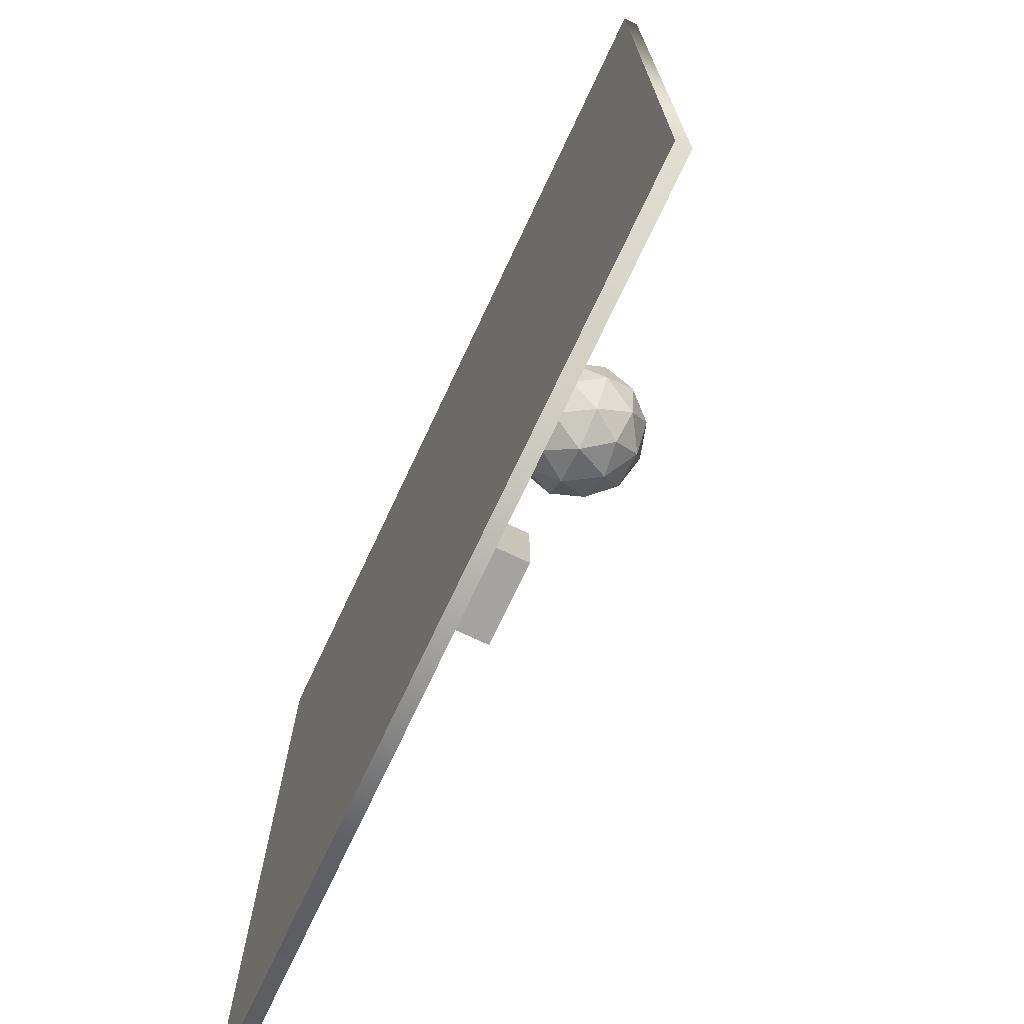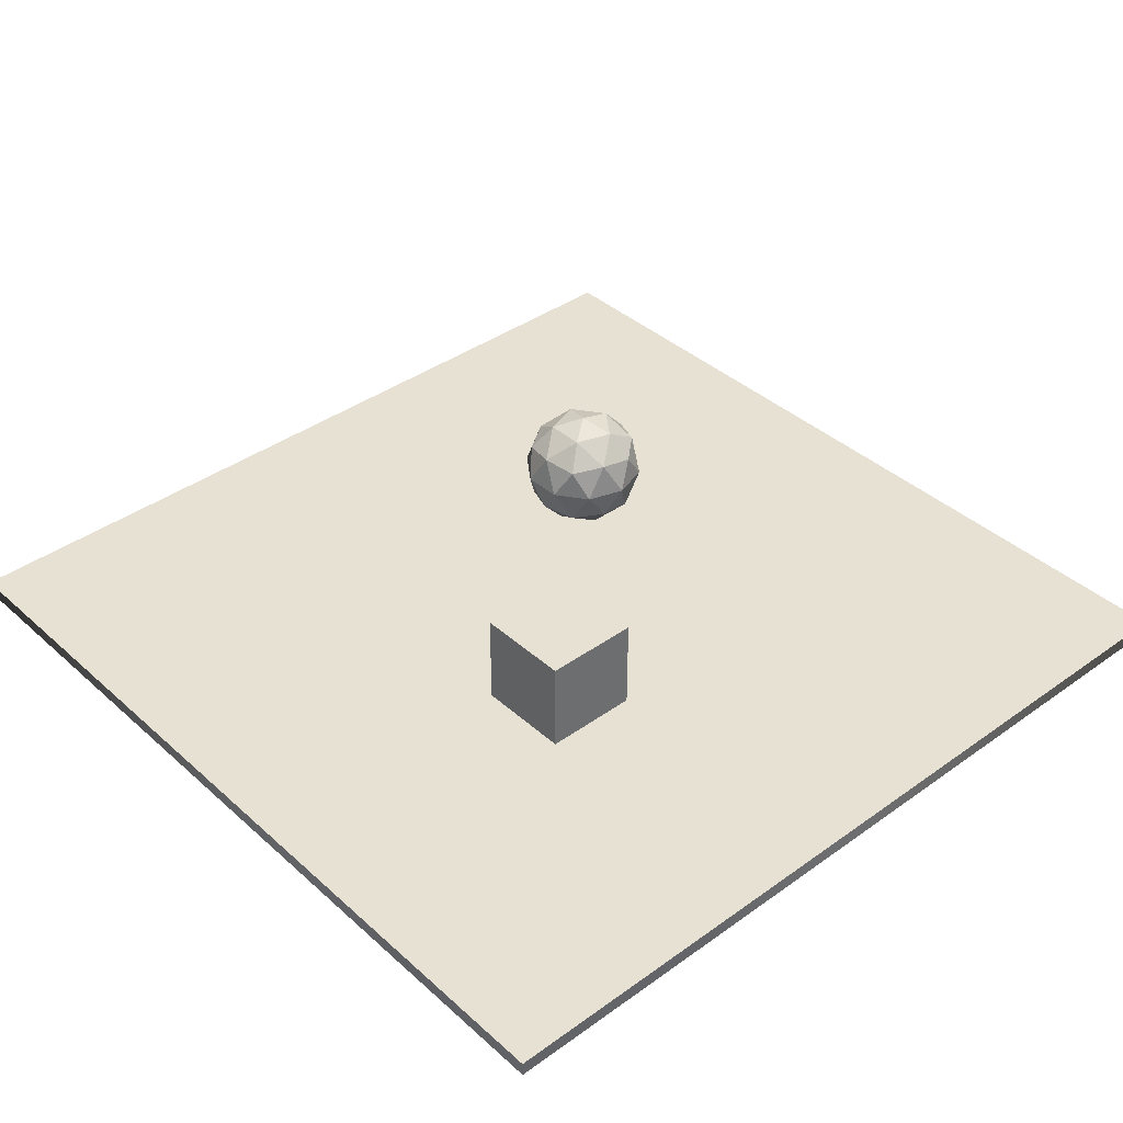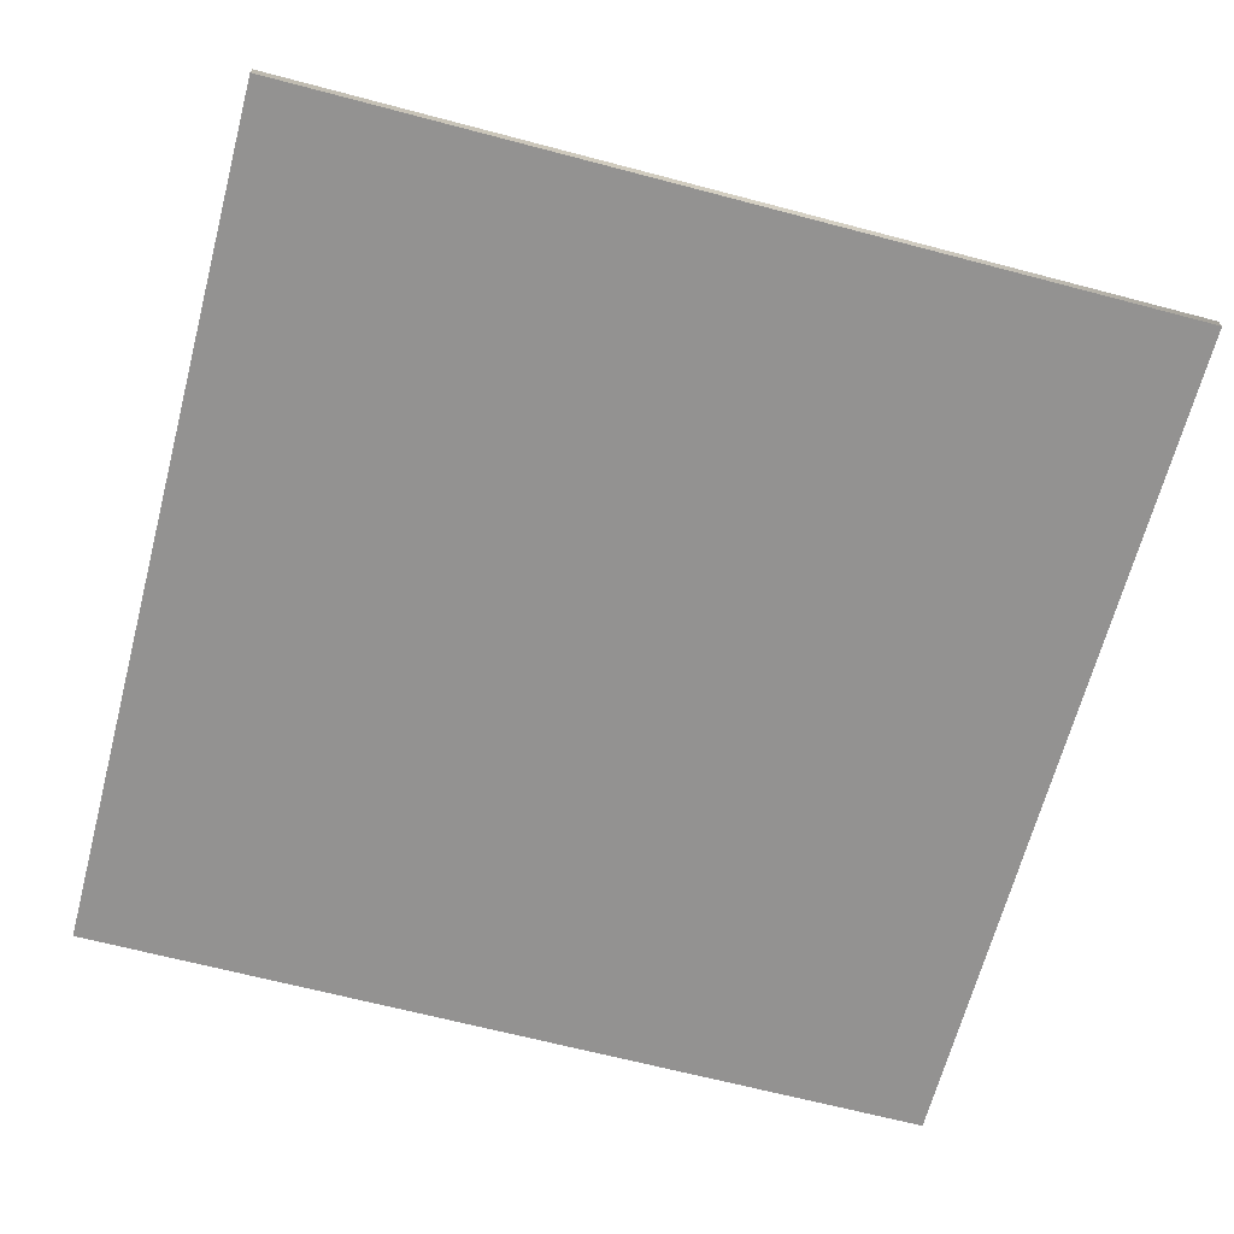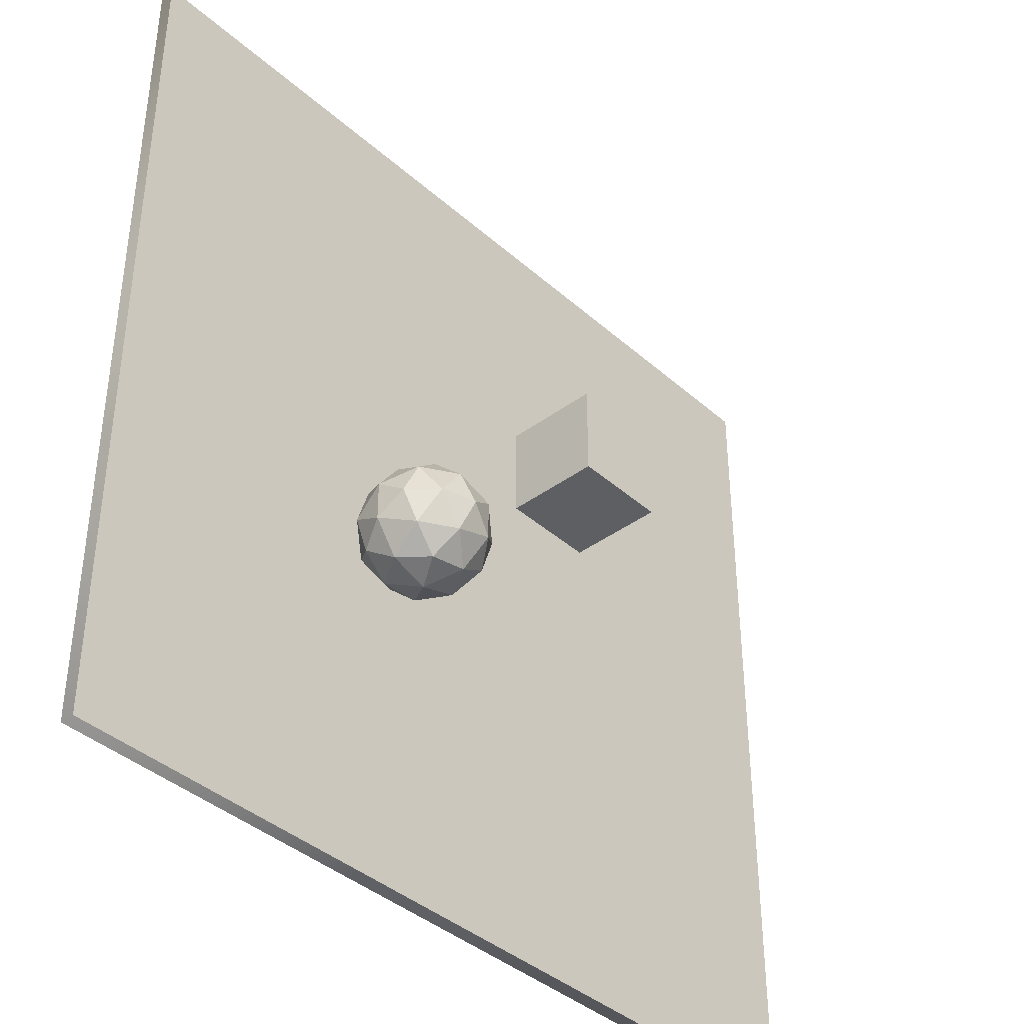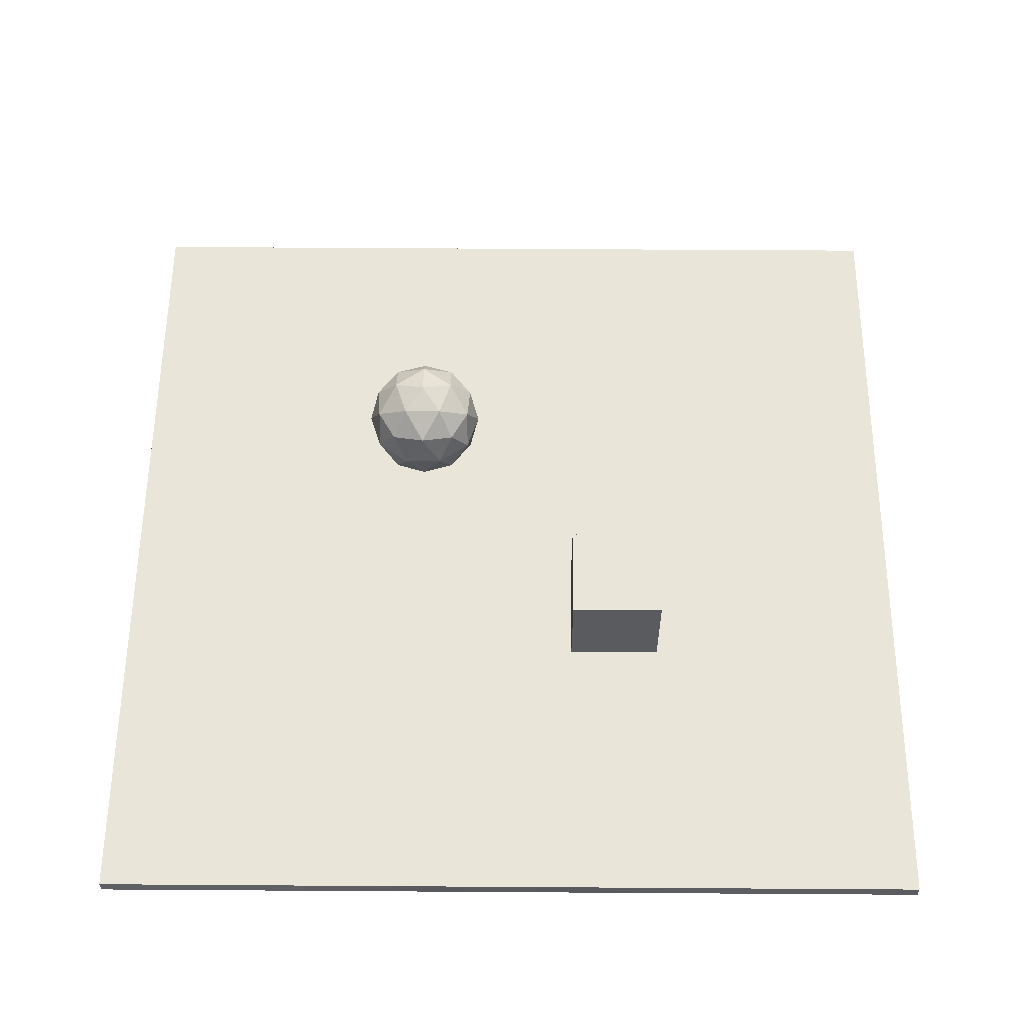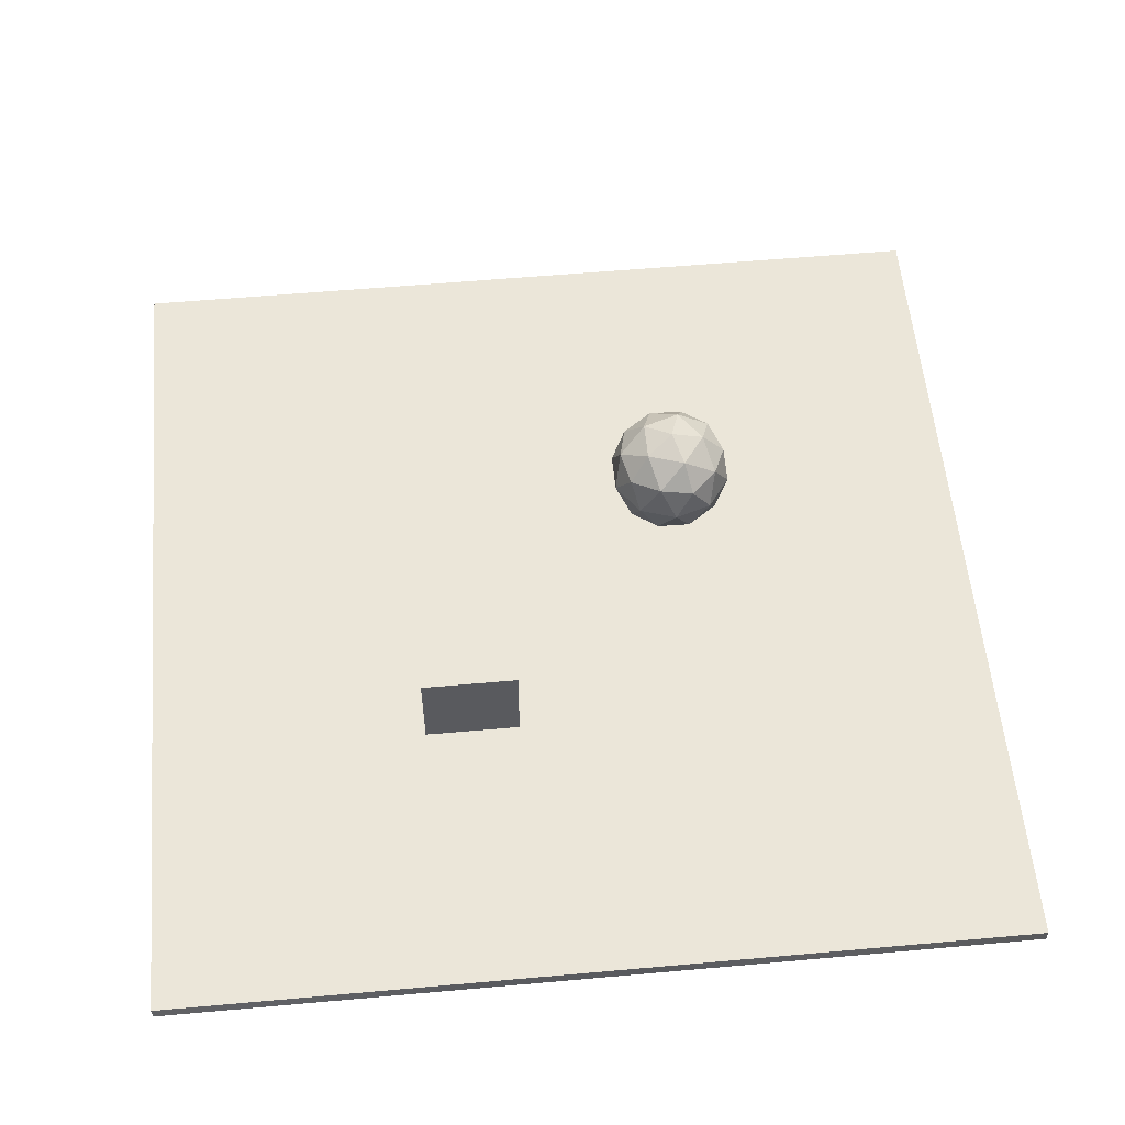
<metadata>
{"format":"obj","ext":"obj","renderer":"f3d","projection":"perspective","resolution":1024,"background":"white","views":[{"elev":-72.9,"azim":64.8,"up":"+Z"},{"elev":38.9,"azim":-41.9,"up":"+Y"},{"elev":-66.4,"azim":-104.8,"up":"+Y"},{"elev":-39.6,"azim":132.5,"up":"+Z"},{"elev":57.7,"azim":-89.6,"up":"+Y"},{"elev":57.2,"azim":-5.3,"up":"+Y"}]}
</metadata>
<code>
o Plane_Plane.001
v -3 -0 3
v 3 -0 3
v 3 0 -3
v -3 0 -3
v -3 -0.1 3
v 3 -0.1 3
v 3 -0.1 -3
v -3 -0.1 -3
f 1 4 3 2
f 5 6 7 8
f 3 4 8 7
f 1 2 6 5
f 2 3 7 6
f 4 1 5 8
o Cube_Cube.001
v -1.073 0.05 1.133
v -1.073 0.7141 1.133
v -1.073 0.7141 0.4693
v -1.073 0.05 0.4693
v -0.4091 0.7141 0.4693
v -0.4091 0.05 0.4693
v -0.4091 0.7141 1.133
v -0.4091 0.05 1.133
f 9 10 11 12
f 12 11 13 14
f 14 13 15 16
f 16 15 10 9
f 12 14 16 9
f 13 11 10 15
o Icosphere
v 0.8597 0 -0.7145
v 1.045 0.06499 -0.58
v 0.789 0.06499 -0.4969
v 1.175 0.2405 -0.4858
v 1.23 0.2064 -0.7145
v 0.6309 0.06499 -0.7145
v 0.789 0.06499 -0.9321
v 1.045 0.06499 -0.849
v 1.274 0.4351 -0.58
v 0.7394 0.2405 -0.3444
v 0.9741 0.2064 -0.3625
v 0.8597 0.4351 -0.2794
v 0.4705 0.2405 -0.7145
v 0.5602 0.2064 -0.4969
v 0.4458 0.4351 -0.58
v 0.7394 0.2405 -1.085
v 0.5602 0.2064 -0.9321
v 0.6039 0.4351 -1.067
v 1.175 0.2405 -0.9433
v 0.9741 0.2064 -1.067
v 1.115 0.4351 -1.067
v 1.115 0.4351 -0.3625
v 0.6039 0.4351 -0.3625
v 0.4458 0.4351 -0.849
v 0.8597 0.4351 -1.15
v 1.274 0.4351 -0.849
v 0.9799 0.6297 -0.3444
v 1.159 0.6639 -0.4969
v 0.9304 0.8053 -0.4969
v 0.5448 0.6297 -0.4858
v 0.7453 0.6639 -0.3625
v 0.6746 0.8053 -0.58
v 0.5448 0.6297 -0.9433
v 0.4895 0.6639 -0.7145
v 0.6746 0.8053 -0.849
v 0.9799 0.6297 -1.085
v 0.7453 0.6639 -1.067
v 0.9304 0.8053 -0.9321
v 1.249 0.6297 -0.7145
v 1.159 0.6639 -0.9321
v 1.088 0.8053 -0.7145
v 0.8597 0.8703 -0.7145
f 17 18 19
f 20 18 21
f 17 19 22
f 17 22 23
f 17 23 24
f 20 21 25
f 26 27 28
f 29 30 31
f 32 33 34
f 35 36 37
f 20 25 38
f 26 28 39
f 29 31 40
f 32 34 41
f 35 37 42
f 43 44 45
f 46 47 48
f 49 50 51
f 52 53 54
f 55 56 57
f 57 54 58
f 57 56 54
f 56 52 54
f 54 51 58
f 54 53 51
f 53 49 51
f 51 48 58
f 51 50 48
f 50 46 48
f 48 45 58
f 48 47 45
f 47 43 45
f 45 57 58
f 45 44 57
f 44 55 57
f 42 56 55
f 42 37 56
f 37 52 56
f 41 53 52
f 41 34 53
f 34 49 53
f 40 50 49
f 40 31 50
f 31 46 50
f 39 47 46
f 39 28 47
f 28 43 47
f 38 44 43
f 38 25 44
f 25 55 44
f 37 41 52
f 37 36 41
f 36 32 41
f 34 40 49
f 34 33 40
f 33 29 40
f 31 39 46
f 31 30 39
f 30 26 39
f 28 38 43
f 28 27 38
f 27 20 38
f 25 42 55
f 25 21 42
f 21 35 42
f 24 36 35
f 24 23 36
f 23 32 36
f 23 33 32
f 23 22 33
f 22 29 33
f 22 30 29
f 22 19 30
f 19 26 30
f 21 24 35
f 21 18 24
f 18 17 24
f 19 27 26
f 19 18 27
f 18 20 27

</code>
